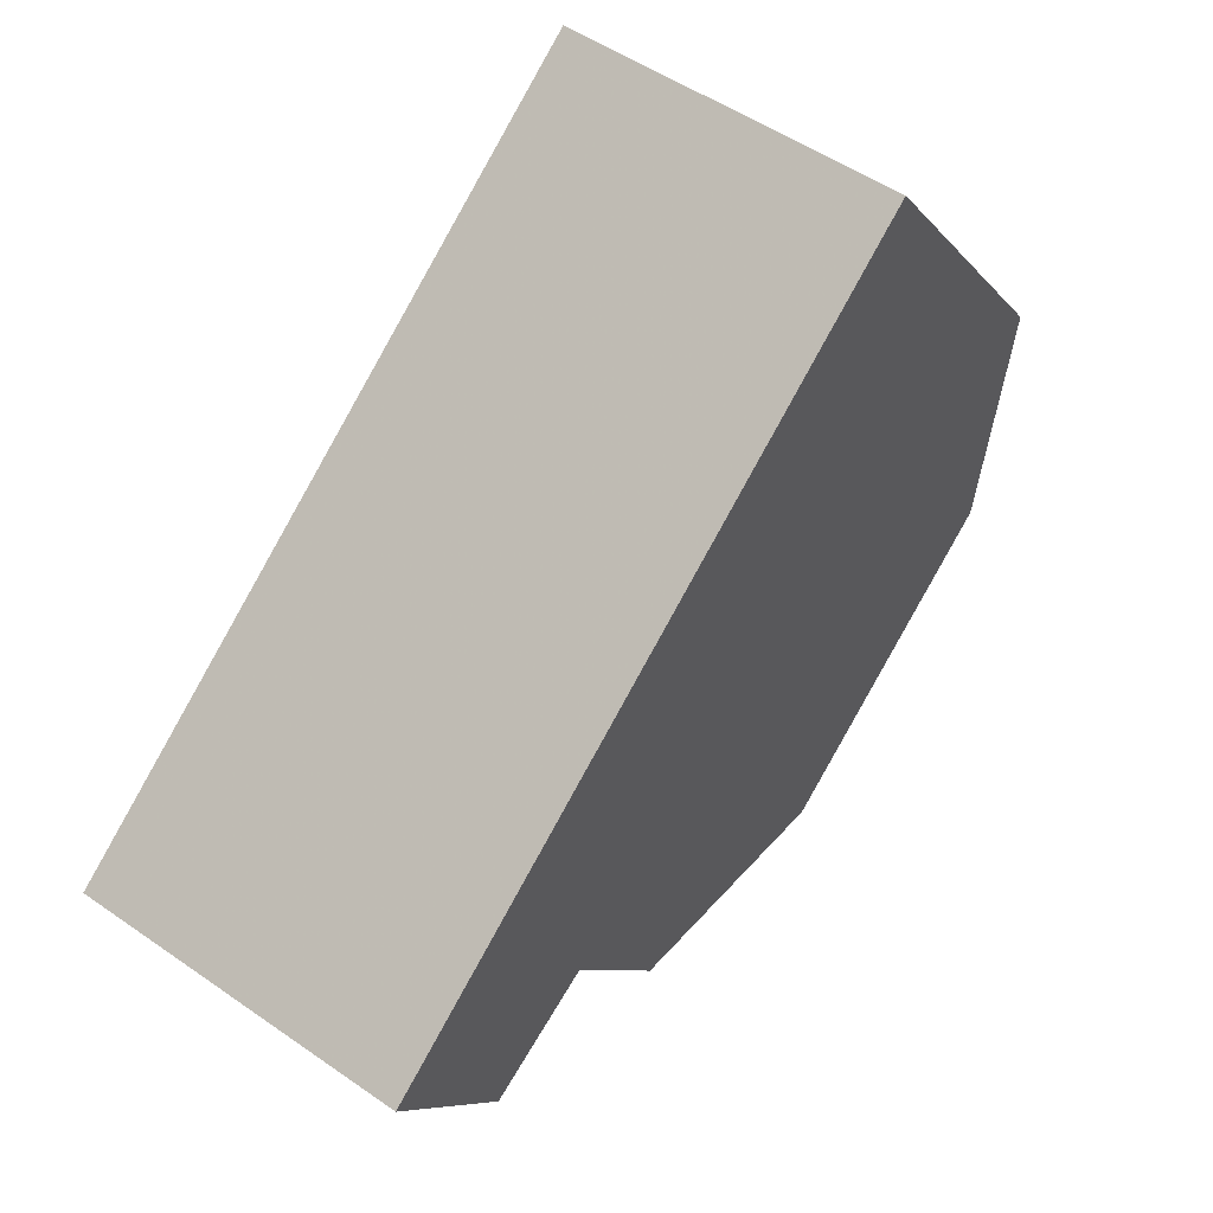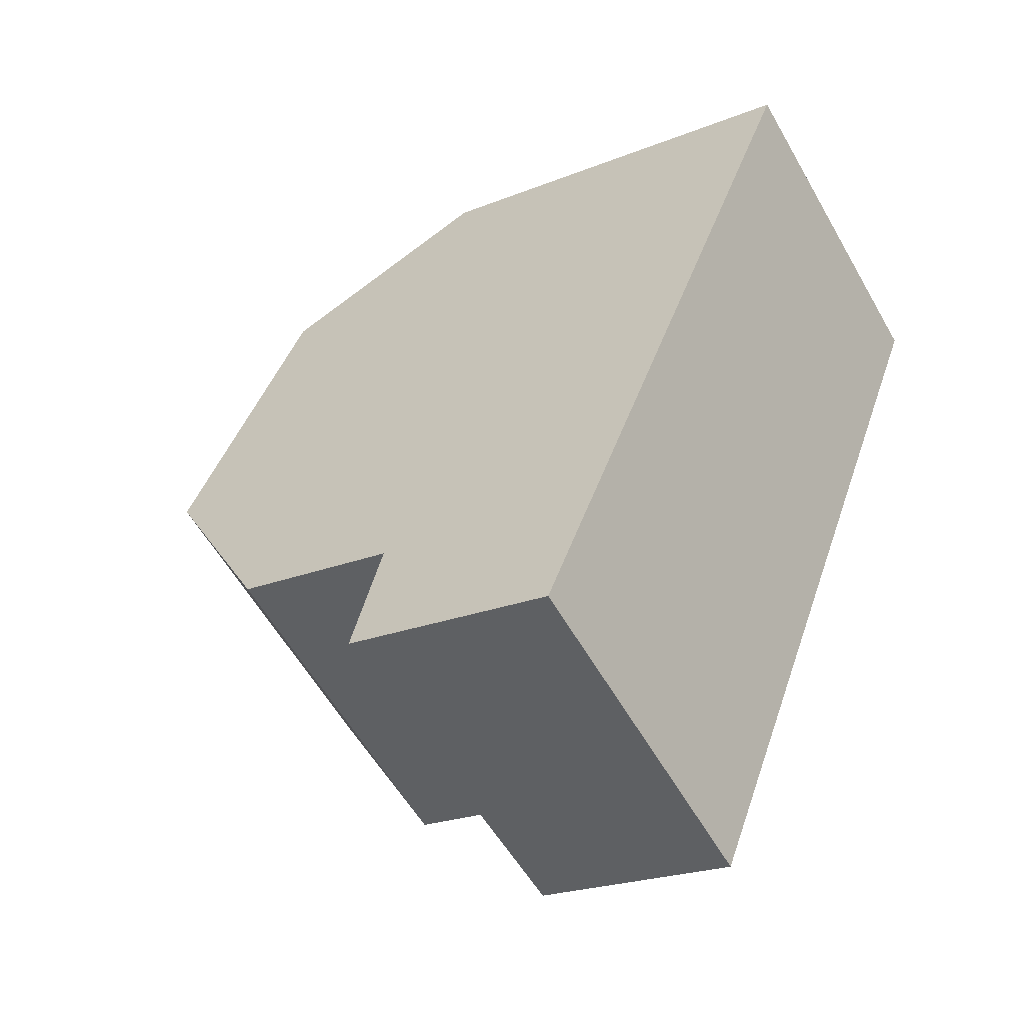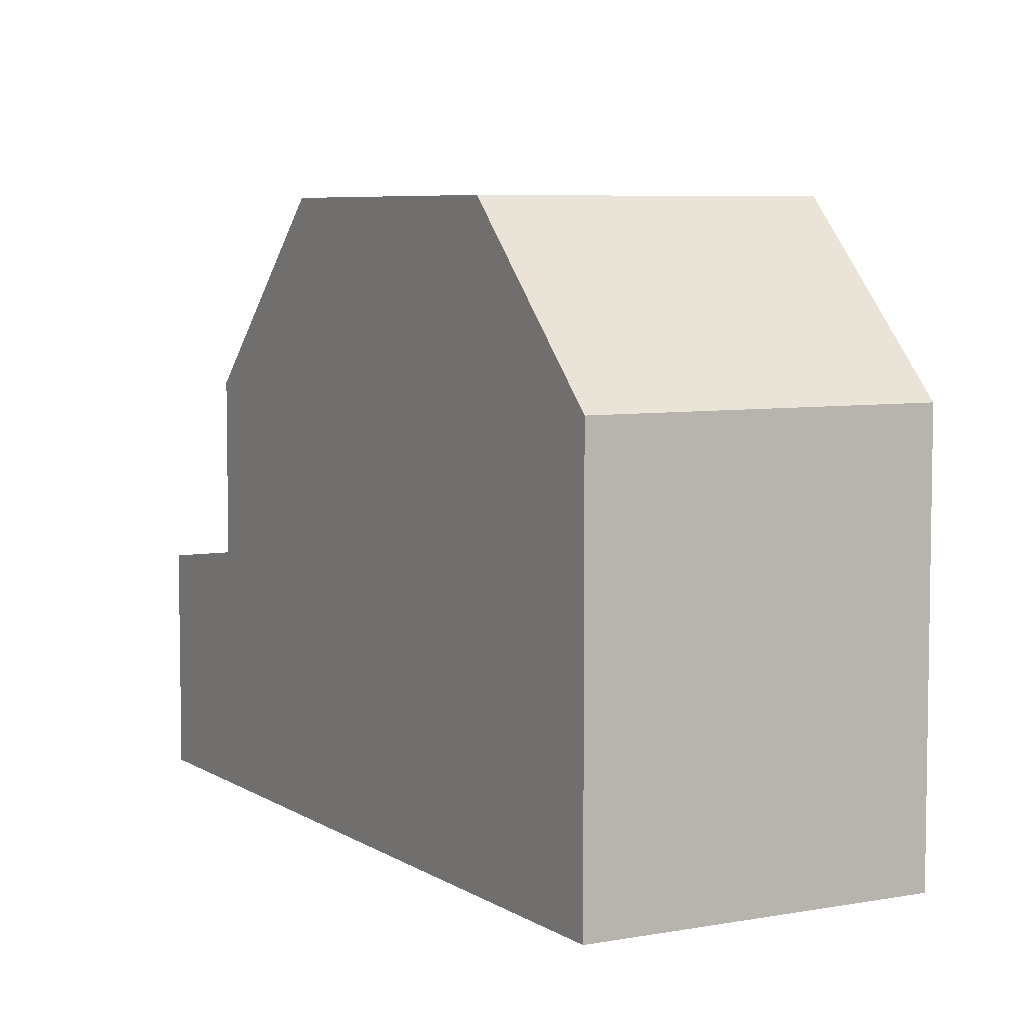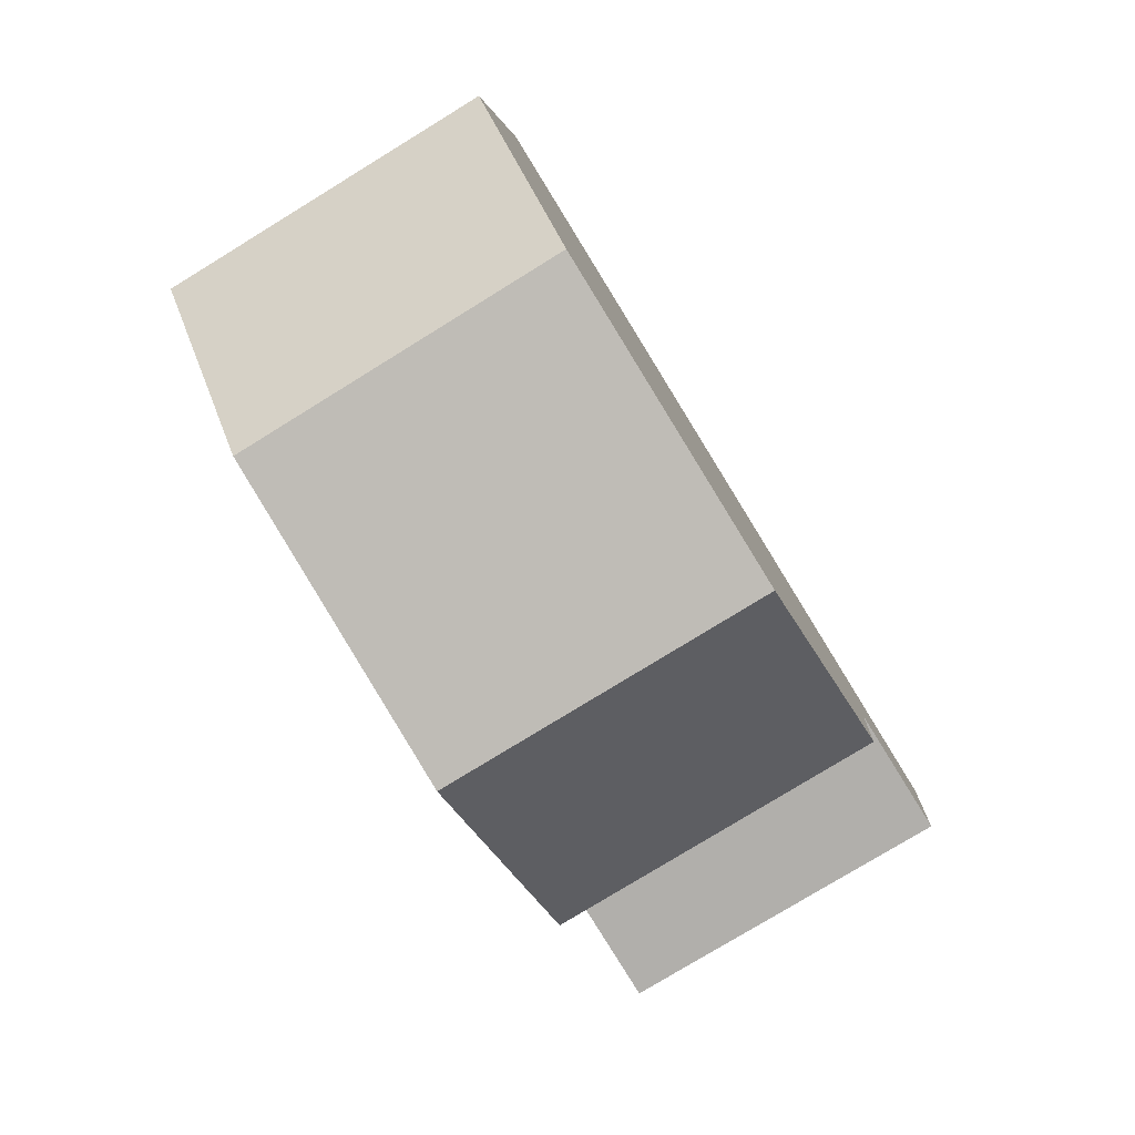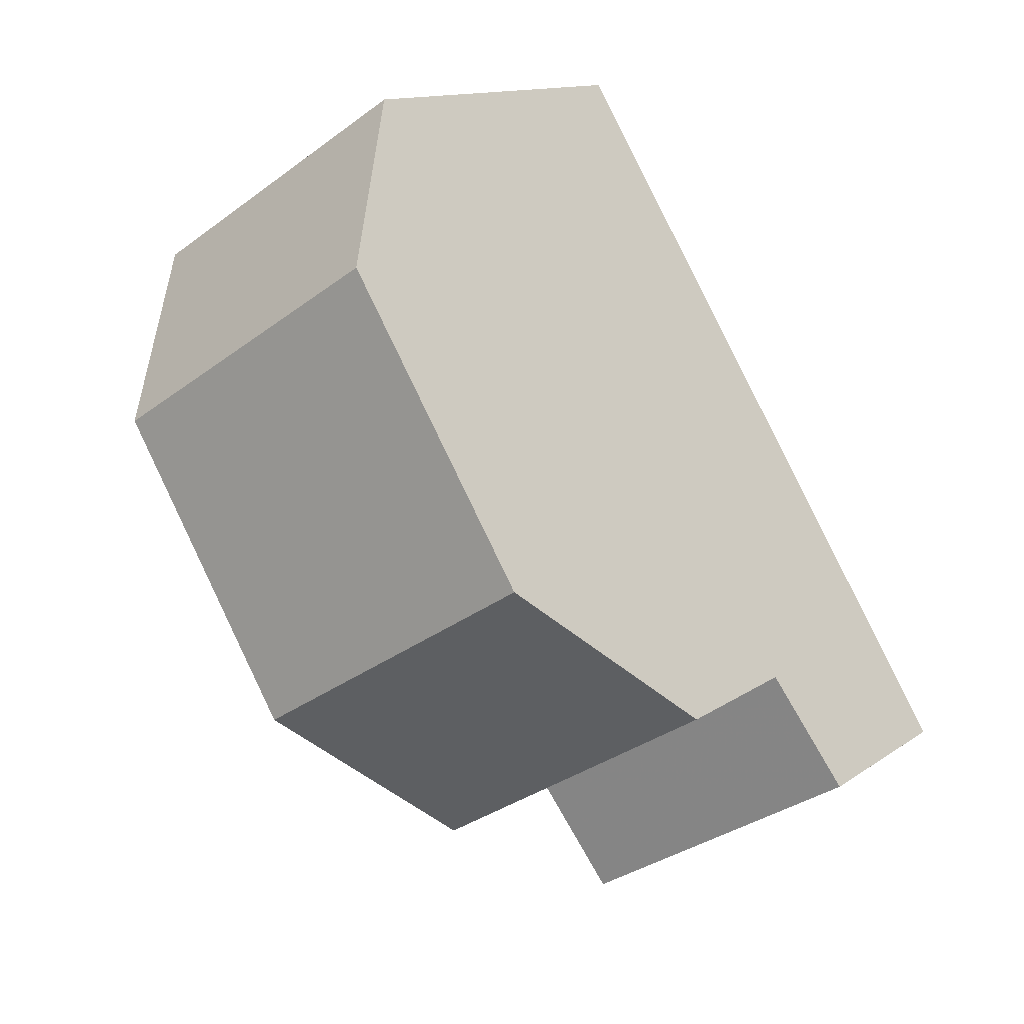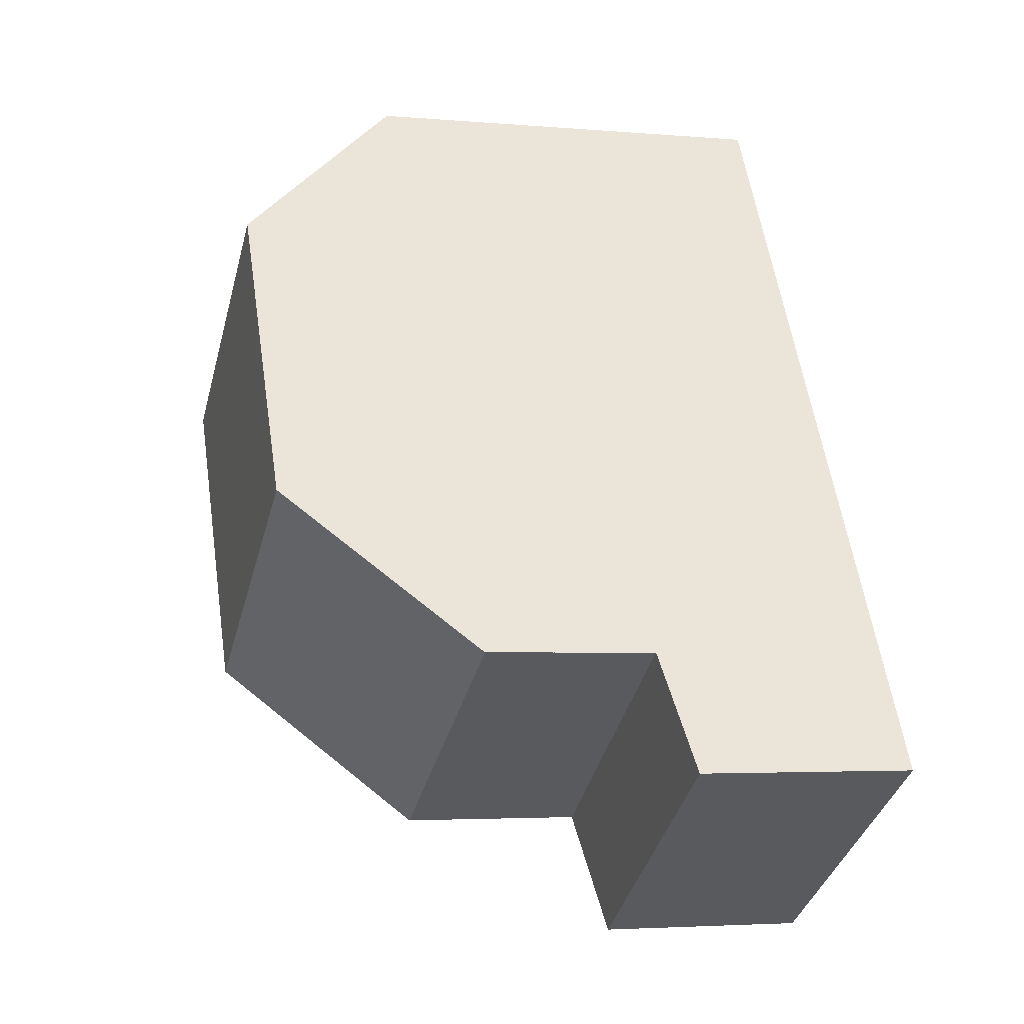
<metadata>
{"format":"obj","ext":"obj","renderer":"f3d","projection":"perspective","resolution":1024,"background":"white","views":[{"elev":-7.9,"azim":-159.2,"up":"+Y"},{"elev":-22.0,"azim":125.4,"up":"+Y"},{"elev":6.2,"azim":-177.7,"up":"+Z"},{"elev":4.5,"azim":3.5,"up":"+Y"},{"elev":12.9,"azim":33.3,"up":"+Y"},{"elev":-3.6,"azim":73.6,"up":"+Y"}]}
</metadata>
<code>
v 168.4 -1801 5.875
v 172.4 -1799 5.885
v 178.5 -1809 3.077
v 174.4 -1811 2.952
v 176.2 -1805 8.297
v 172.1 -1807 8.303
v 169.6 -1803 8.295
v 173.7 -1801 8.289
v 169.6 -1803 8.295
v 172.1 -1807 8.303
v 173.7 -1801 8.289
v 176.2 -1805 8.297
v 172.1 -1807 8.303
v 176.2 -1805 8.297
v 173.7 -1801 8.289
v 169.6 -1803 8.295
v 177.6 -1807 5.735
v 173.4 -1810 5.746
v 178.5 -1809 3.077
v 173.4 -1810 3.201
v 177.6 -1807 3.325
v 177.6 -1807 3.326
v 174.4 -1811 2.959
v 178.5 -1809 3.083
v 178.5 -1809 3.084
v 173.5 -1810 3.201
v 174.4 -1811 2.959
v 174.4 -1811 2.953
v 177.6 -1807 3.326
v 173.4 -1810 3.201
v 172.1 -1807 8.303
v 168.4 -1801 5.875
v 169.6 -1803 8.295
v 173.5 -1810 5.746
v 173.5 -1810 3.201
v 176.2 -1805 8.297
v 173.7 -1801 8.289
v 172.4 -1799 5.885
v 177.6 -1807 5.735
v 177.6 -1807 3.325
v 168.4 -1801 5.883
v 168.4 -1801 5.883
v 172.4 -1799 5.893
v 172.4 -1799 5.893
v 173.4 -1810 5.746
v 173.5 -1810 5.746
v 177.6 -1807 5.735
v 177.6 -1807 5.735
v 168.4 -1801 5.875
v 168.4 -1801 5.875
v 168.4 -1801 -8.882e-16
v 168.4 -1801 0
v 172.4 -1799 5.893
v 172.4 -1799 5.885
v 172.4 -1799 0
v 172.4 -1799 0
v 178.5 -1809 3.077
v 178.5 -1809 3.077
v 178.5 -1809 0
v 178.5 -1809 0
v 174.4 -1811 2.959
v 174.4 -1811 2.952
v 174.4 -1811 0
v 174.4 -1811 0
v 169.6 -1803 8.295
v 172.1 -1807 8.303
v 172.1 -1807 0
v 169.6 -1803 0
v 176.2 -1805 8.297
v 173.7 -1801 8.289
v 173.7 -1801 0
v 176.2 -1805 0
v 177.6 -1807 5.735
v 176.2 -1805 8.297
v 176.2 -1805 0
v 177.6 -1807 0
v 168.4 -1801 5.883
v 169.6 -1803 8.295
v 169.6 -1803 0
v 168.4 -1801 8.882e-16
v 174.4 -1811 2.953
v 178.5 -1809 3.077
v 178.5 -1809 0
v 174.4 -1811 4.441e-16
v 178.5 -1809 3.084
v 177.6 -1807 3.326
v 177.6 -1807 4.441e-16
v 178.5 -1809 0
v 173.4 -1810 3.201
v 174.4 -1811 2.959
v 174.4 -1811 0
v 173.4 -1810 0
v 178.5 -1809 3.077
v 178.5 -1809 3.084
v 178.5 -1809 0
v 178.5 -1809 0
v 174.4 -1811 2.952
v 174.4 -1811 2.953
v 174.4 -1811 4.441e-16
v 174.4 -1811 0
v 172.4 -1799 5.885
v 168.4 -1801 5.875
v 168.4 -1801 0
v 172.4 -1799 0
v 172.4 -1799 5.885
v 172.4 -1799 5.885
v 172.4 -1799 0
v 172.4 -1799 0
v 168.4 -1801 5.875
v 168.4 -1801 5.883
v 168.4 -1801 8.882e-16
v 168.4 -1801 -8.882e-16
v 173.7 -1801 8.289
v 172.4 -1799 5.893
v 172.4 -1799 0
v 173.7 -1801 0
v 172.1 -1807 8.303
v 173.4 -1810 5.746
v 173.4 -1810 0
v 172.1 -1807 0
v 168.4 -1801 0
v 172.4 -1799 0
v 178.5 -1809 0
v 174.4 -1811 0
f 12 10 9 11
f 42 1 32 41
f 10 6 7 9
f 11 8 5 12
f 35 30 18 34
f 28 4 23 27
f 25 3 19 24
f 27 23 20 26
f 24 21 22 25
f 26 21 24 27
f 27 24 19 28
f 44 38 2 43
f 39 17 29 40
f 41 32 38 44
f 40 35 34 39
f 41 33 16 42
f 43 15 37 44
f 44 37 33 41
f 45 13 31 46
f 47 36 14 48
f 46 31 36 47
f 50 51 52 49
f 54 55 56 53
f 58 59 60 57
f 62 63 64 61
f 66 67 68 65
f 70 71 72 69
f 74 75 76 73
f 78 79 80 77
f 82 83 84 81
f 86 87 88 85
f 90 91 92 89
f 94 95 96 93
f 98 99 100 97
f 102 103 104 101
f 106 107 108 105
f 110 111 112 109
f 114 115 116 113
f 118 119 120 117
f 122 123 124 121

</code>
